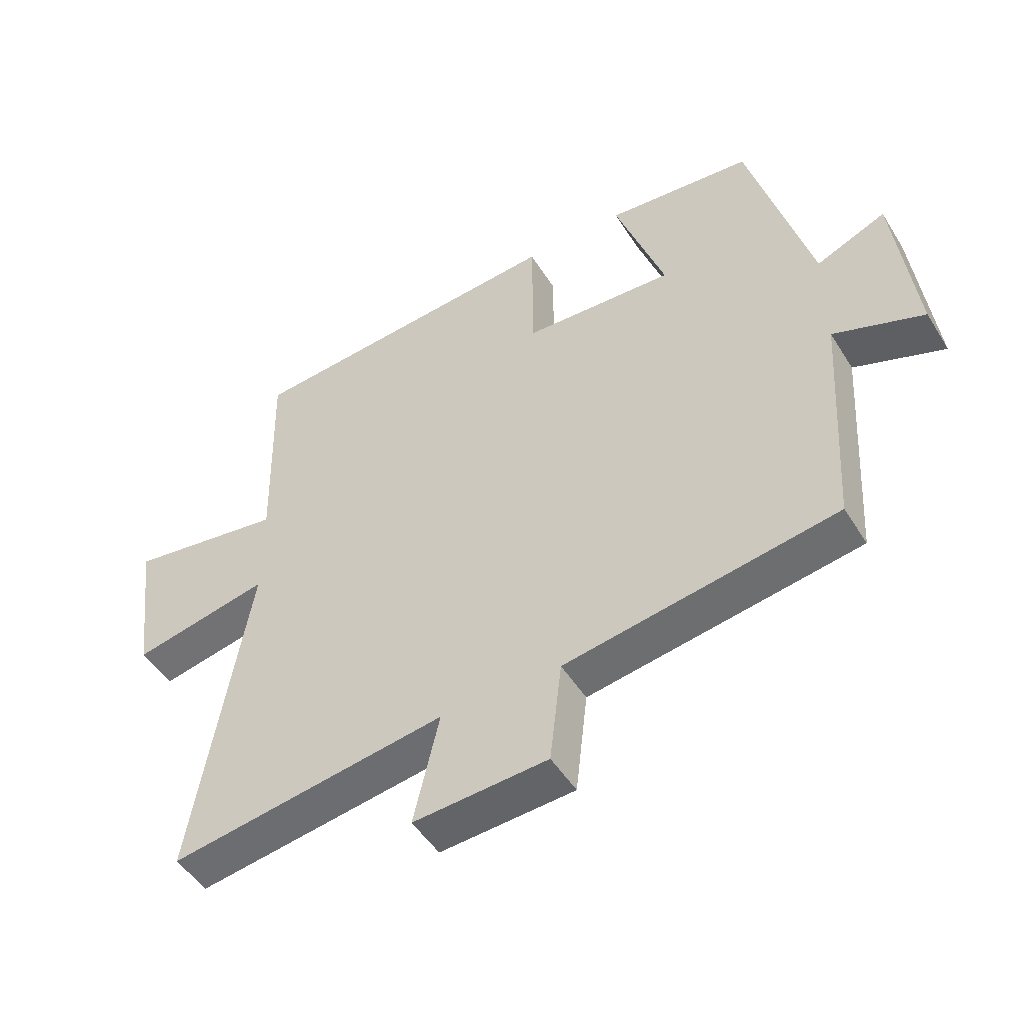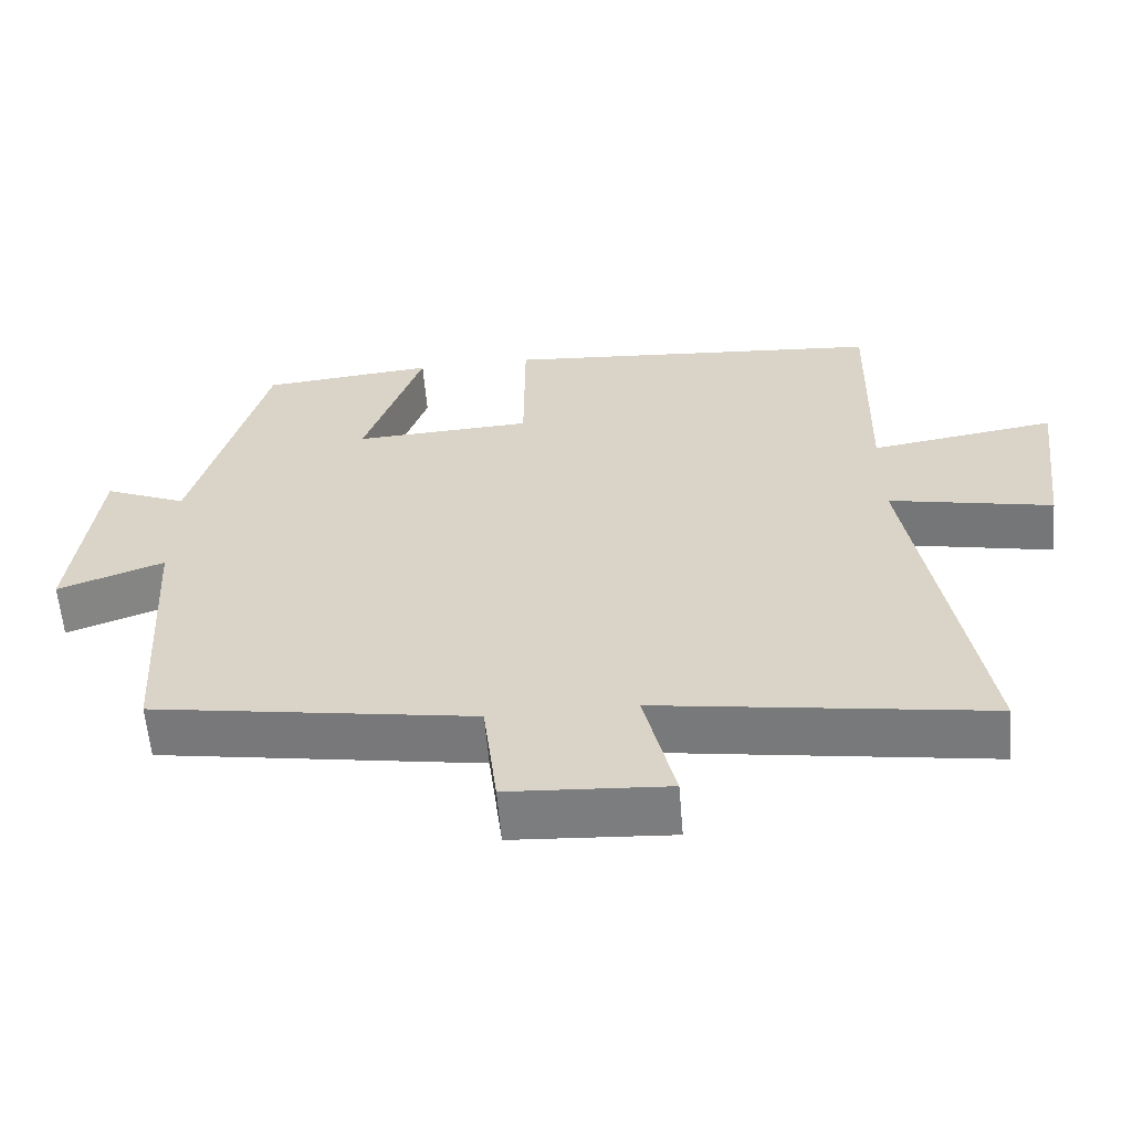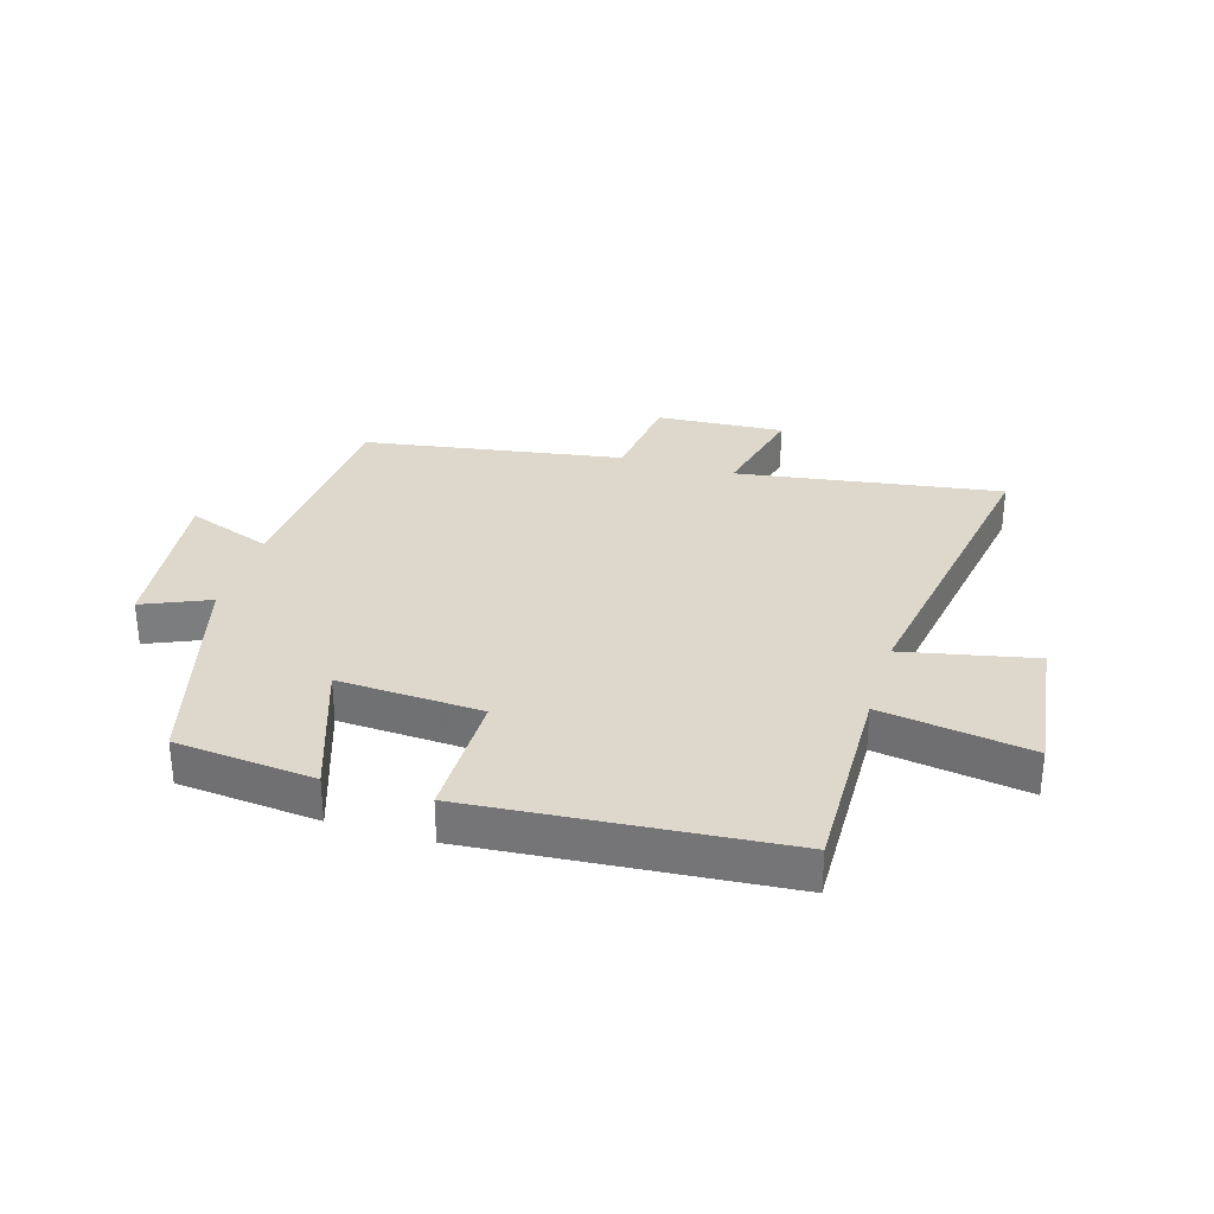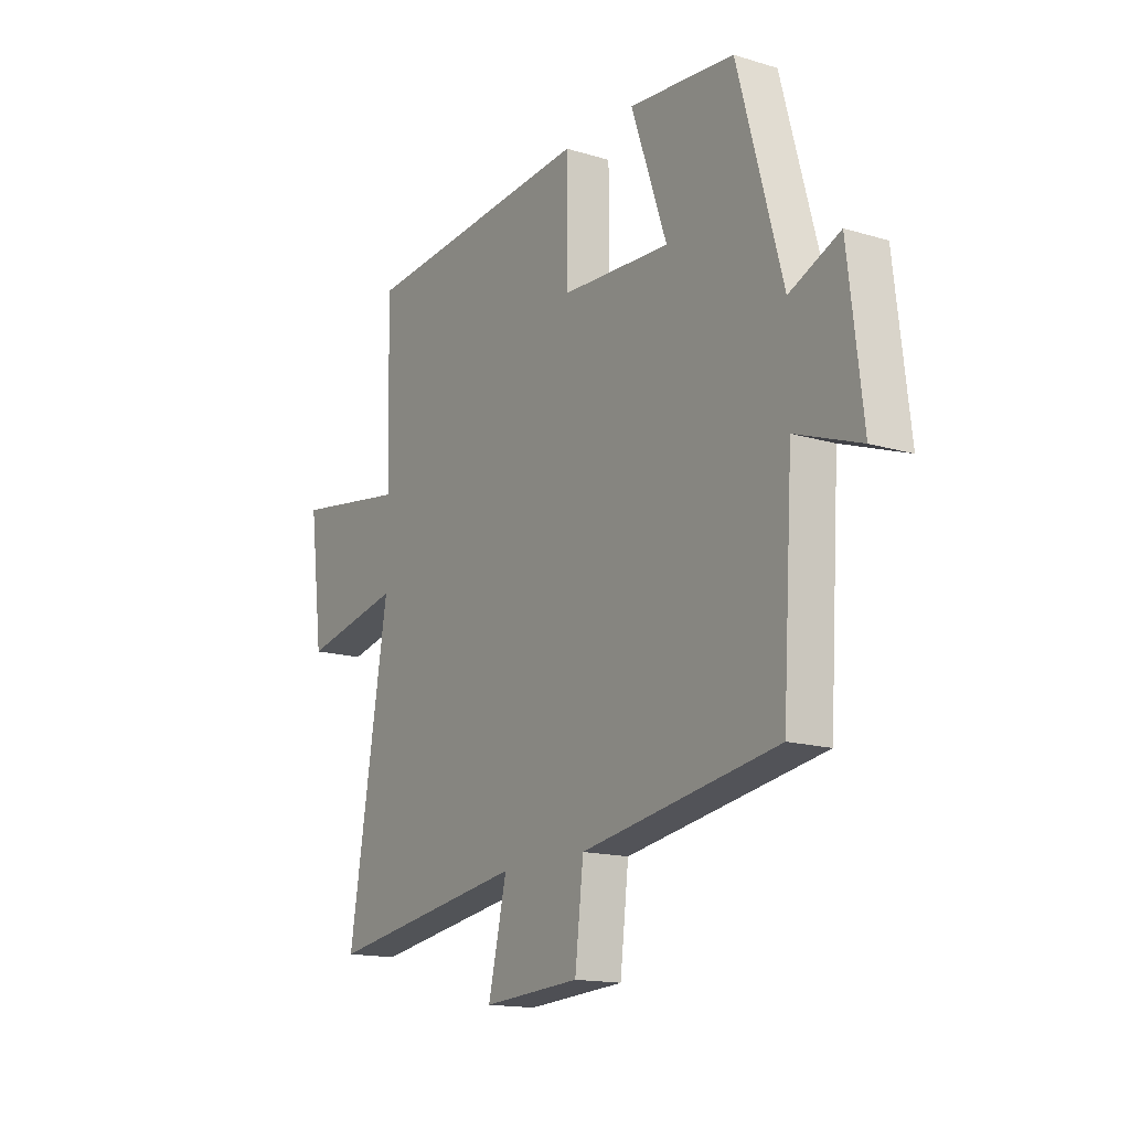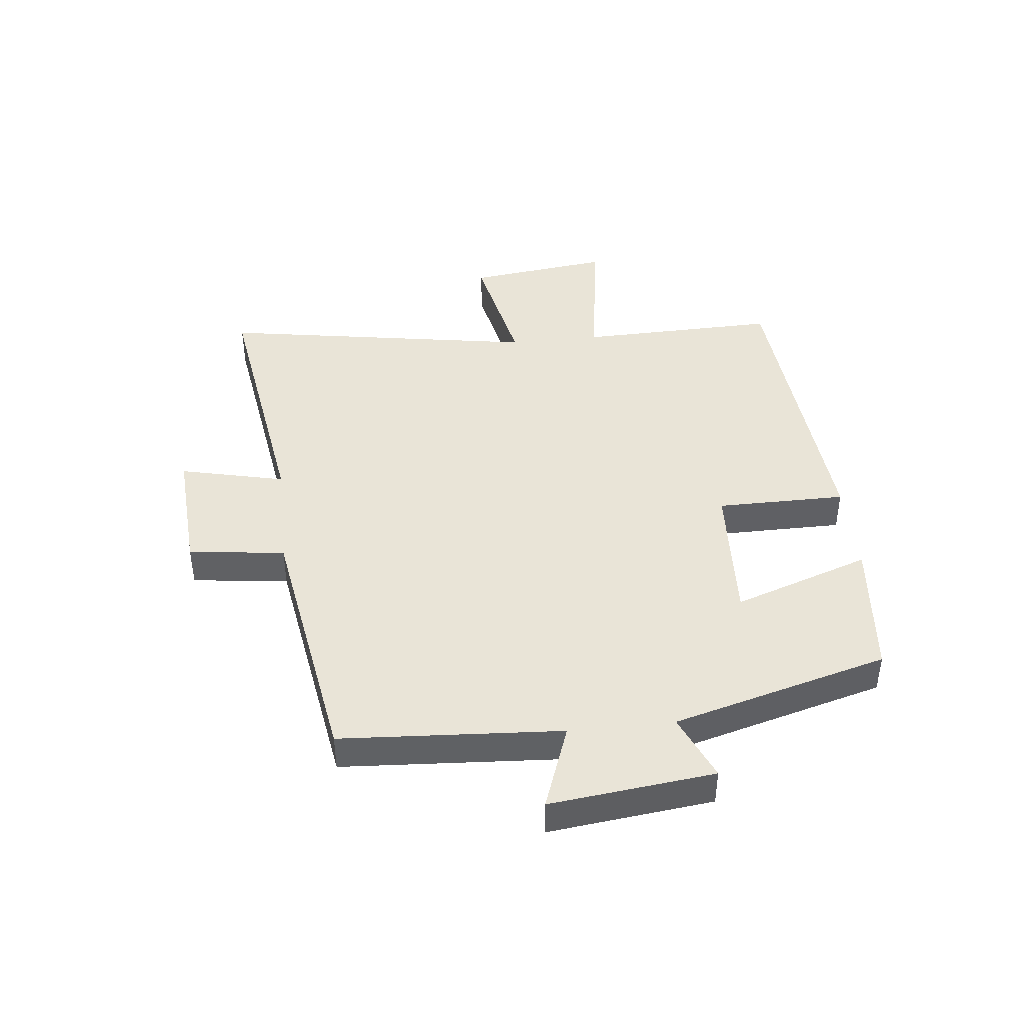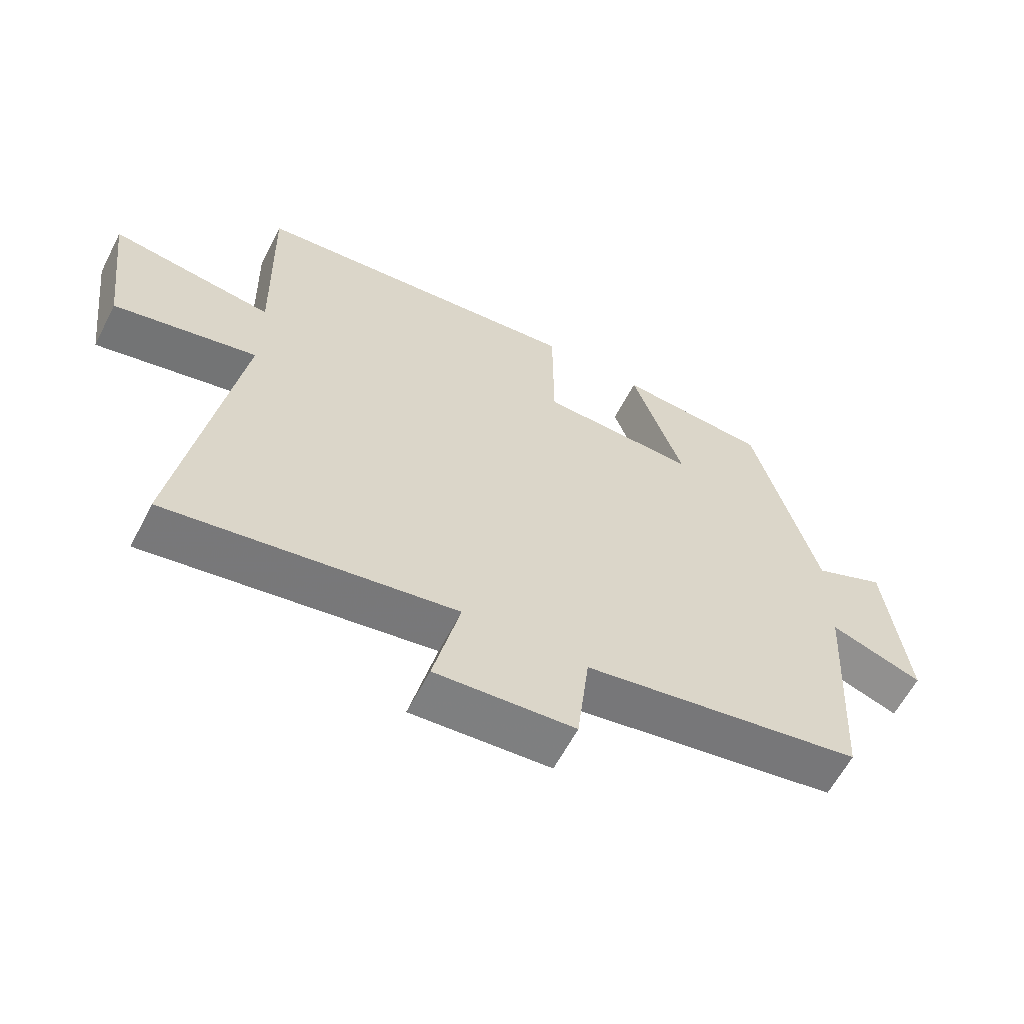
<metadata>
{"format":"obj","ext":"obj","renderer":"f3d","projection":"perspective","resolution":1024,"background":"white","views":[{"elev":-49.1,"azim":-149.3,"up":"+Z"},{"elev":-59.8,"azim":4.8,"up":"+Z"},{"elev":31.4,"azim":16.8,"up":"+Y"},{"elev":-15.4,"azim":-122.6,"up":"+Z"},{"elev":43.2,"azim":-96.1,"up":"+Y"},{"elev":-61.1,"azim":152.7,"up":"+Z"}]}
</metadata>
<code>
v -0.477 0.07 -0.429
v -0.5 0.07 -0.059
v -0.643 0.07 -0.111
v -0.611 0.07 0.165
v -0.5 0.07 0.117
v -0.402 0.07 0.478
v -0.169 0.07 0.5
v -0.248 0.07 0.271
v -0.008 0.07 0.283
v -0.007 0.07 0.5
v 0.508 0.07 0.457
v 0.5 0.07 0.122
v 0.749 0.07 0.16
v 0.719 0.07 -0.08
v 0.5 0.07 -0.034
v 0.588 0.07 -0.568
v 0.147 0.07 -0.5
v 0.188 0.07 -0.676
v -0.026 0.07 -0.662
v -0.045 0.07 -0.5
v -0.477 0 -0.429
v -0.5 0 -0.059
v -0.643 0 -0.111
v -0.611 0 0.165
v -0.5 0 0.117
v -0.402 0 0.478
v -0.169 0 0.5
v -0.248 0 0.271
v -0.008 0 0.283
v -0.007 0 0.5
v 0.508 0 0.457
v 0.5 0 0.122
v 0.749 0 0.16
v 0.719 0 -0.08
v 0.5 0 -0.034
v 0.588 0 -0.568
v 0.147 0 -0.5
v 0.188 0 -0.676
v -0.026 0 -0.662
v -0.045 0 -0.5
f 17 18 19 20
f 17 20 1 2
f 15 16 17 2
f 12 13 14 15
f 12 15 2
f 9 10 11 12
f 8 9 12 2
f 7 8 2
f 6 7 2
f 5 6 2
f 2 3 4 5
f 40 39 38 37
f 22 21 40 37
f 22 37 36 35
f 35 34 33 32
f 22 35 32
f 32 31 30 29
f 22 32 29 28
f 22 28 27
f 22 27 26
f 22 26 25
f 25 24 23 22
f 1 21 22 2
f 2 22 23 3
f 3 23 24 4
f 4 24 25 5
f 5 25 26 6
f 6 26 27 7
f 7 27 28 8
f 8 28 29 9
f 9 29 30 10
f 10 30 31 11
f 11 31 32 12
f 12 32 33 13
f 13 33 34 14
f 14 34 35 15
f 15 35 36 16
f 16 36 37 17
f 17 37 38 18
f 18 38 39 19
f 19 39 40 20
f 20 40 21 1

</code>
